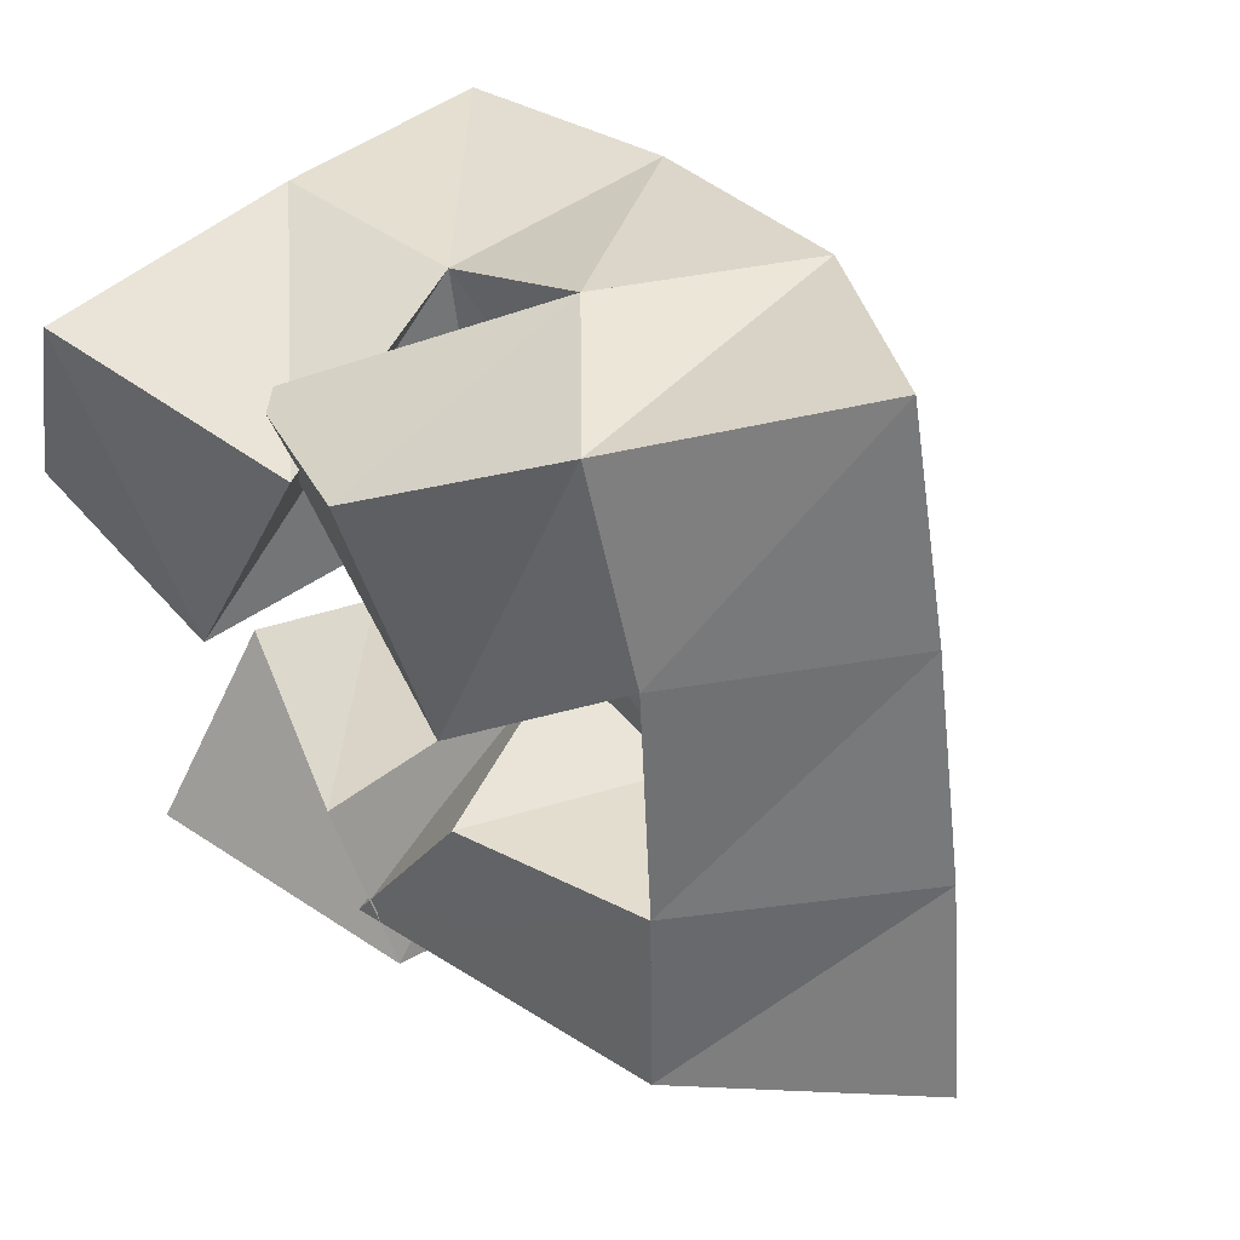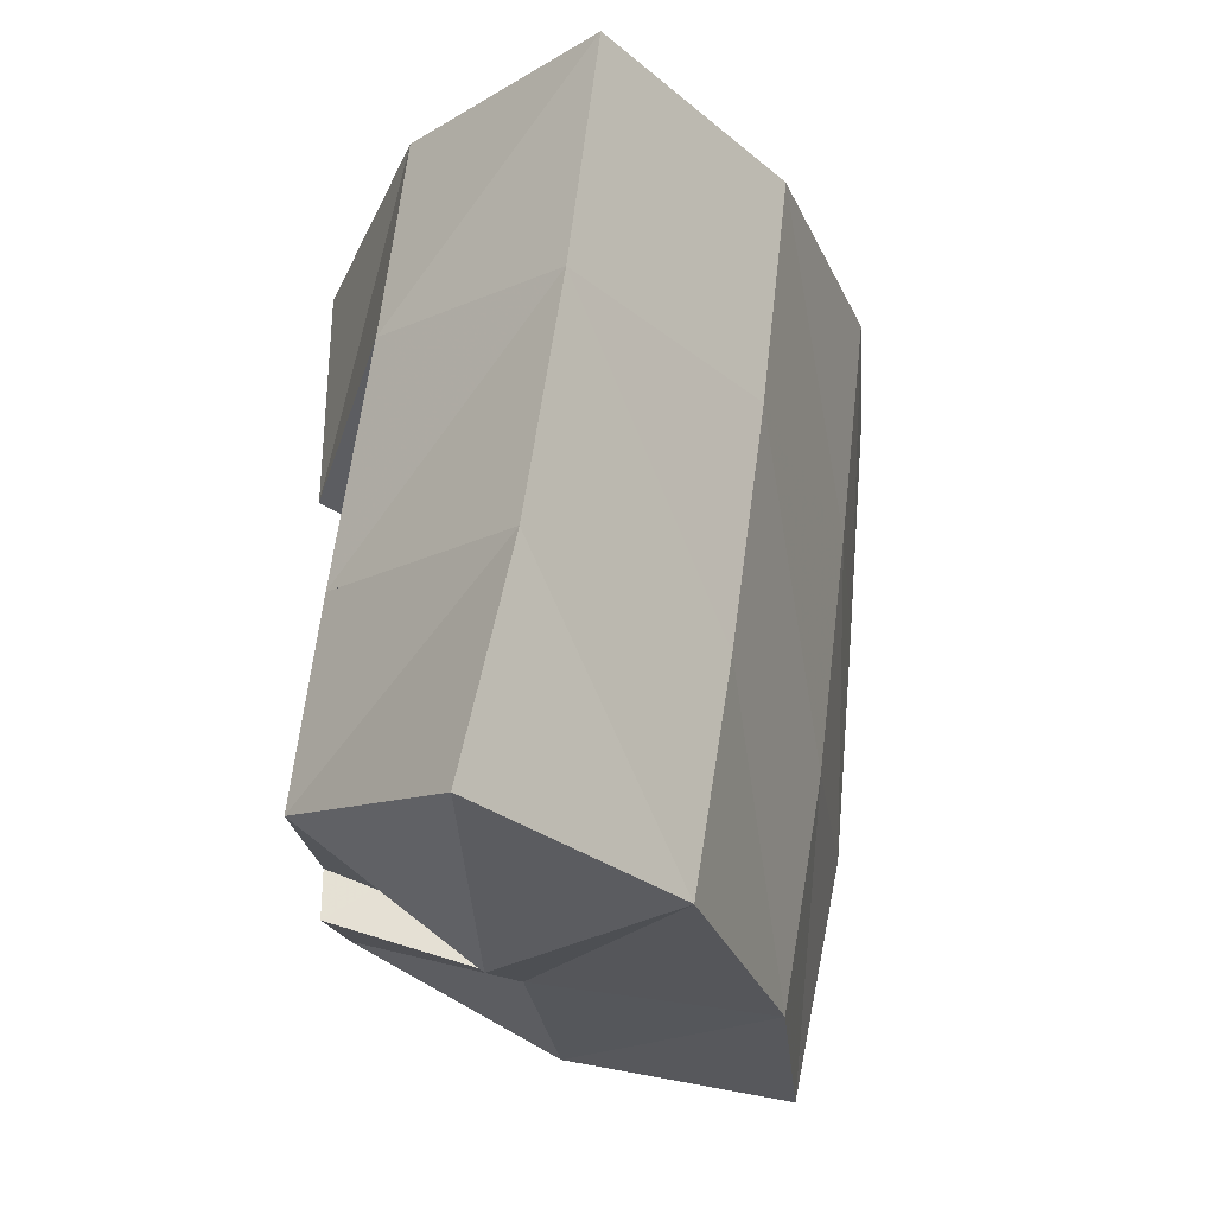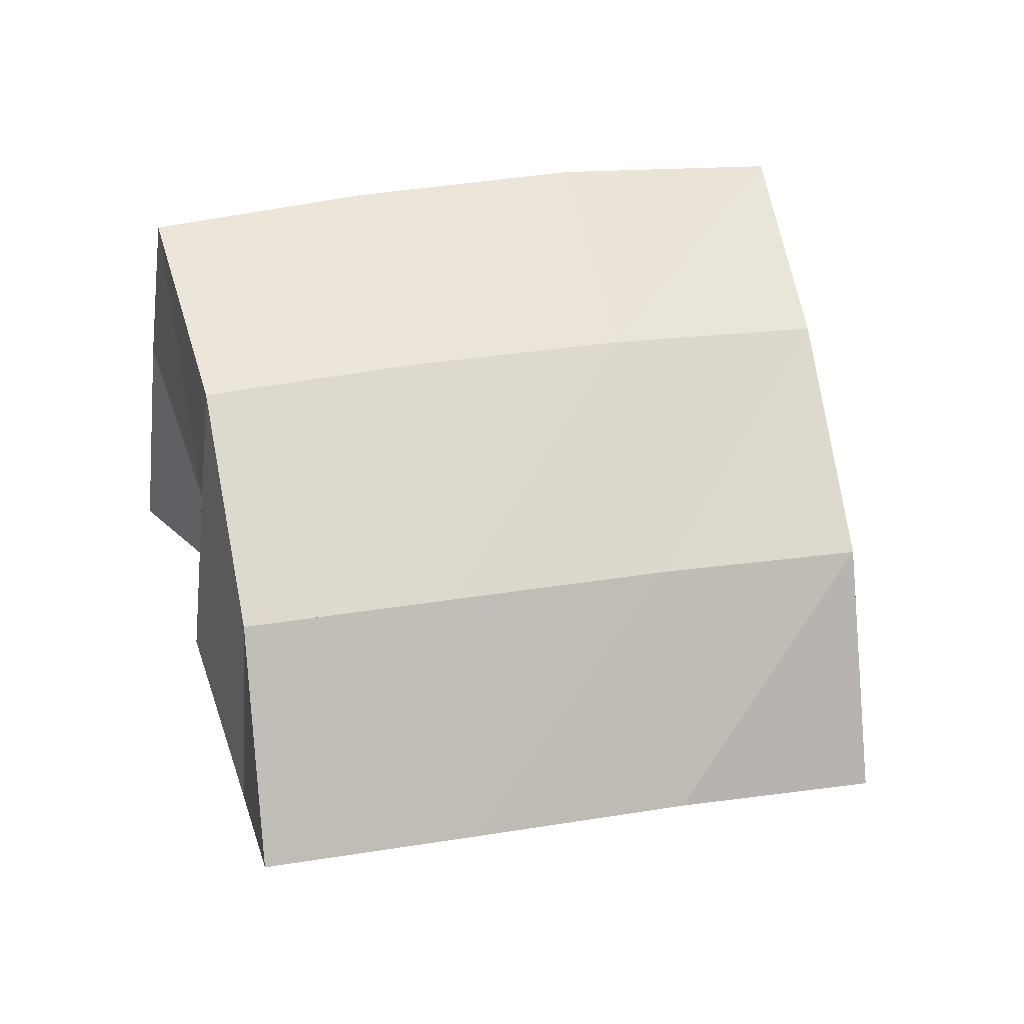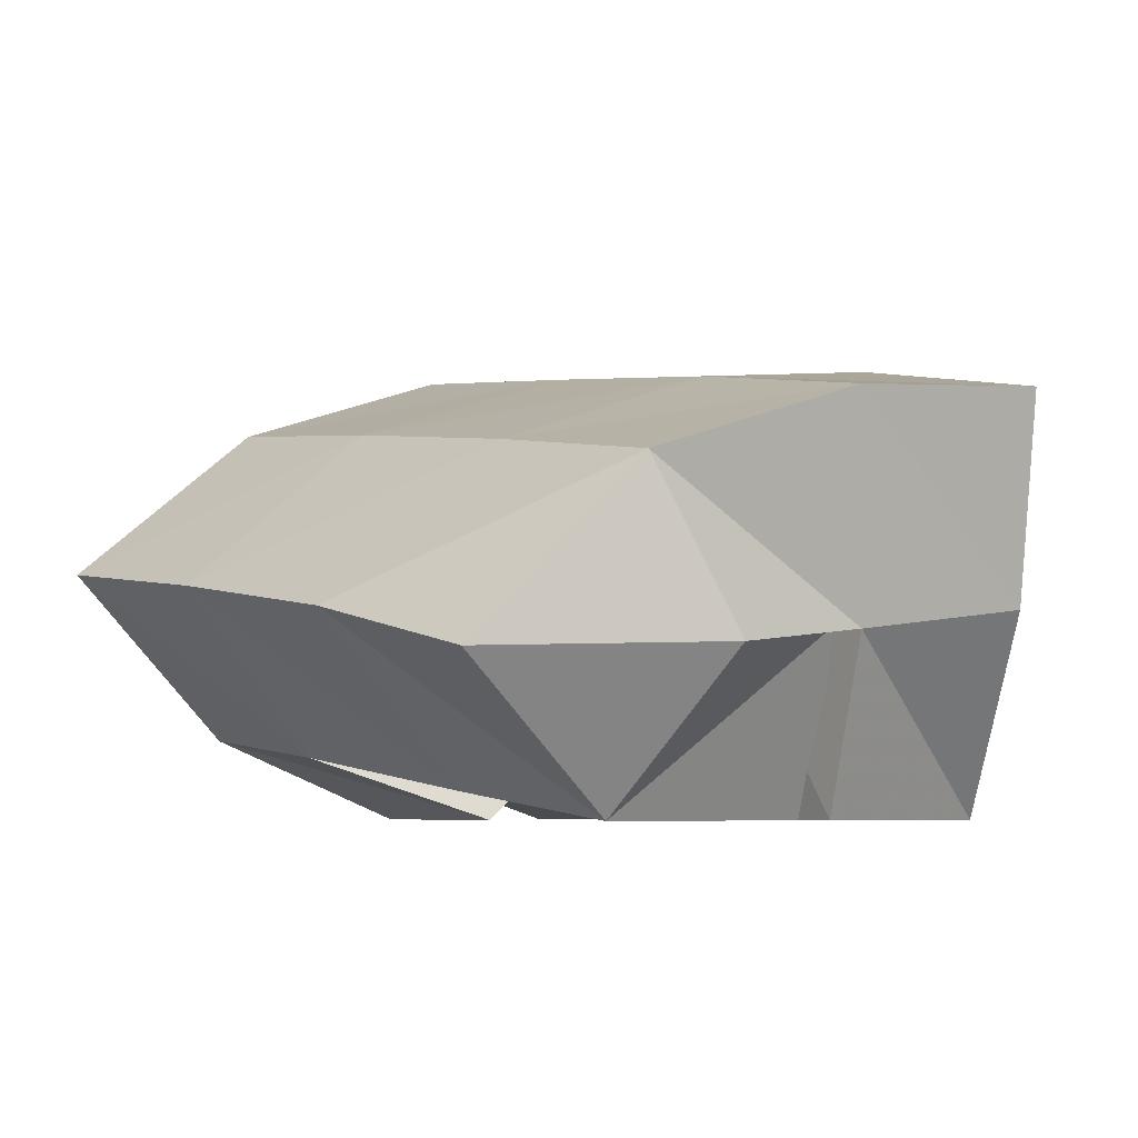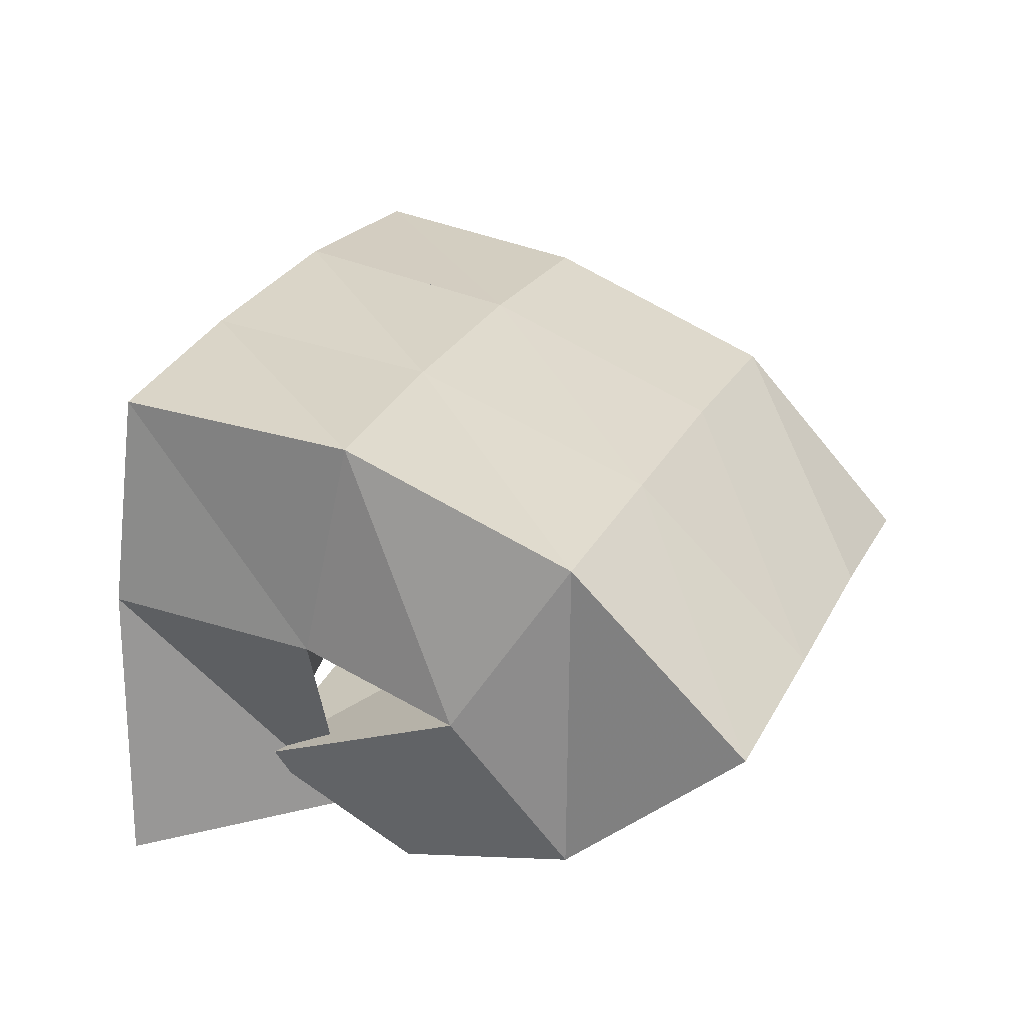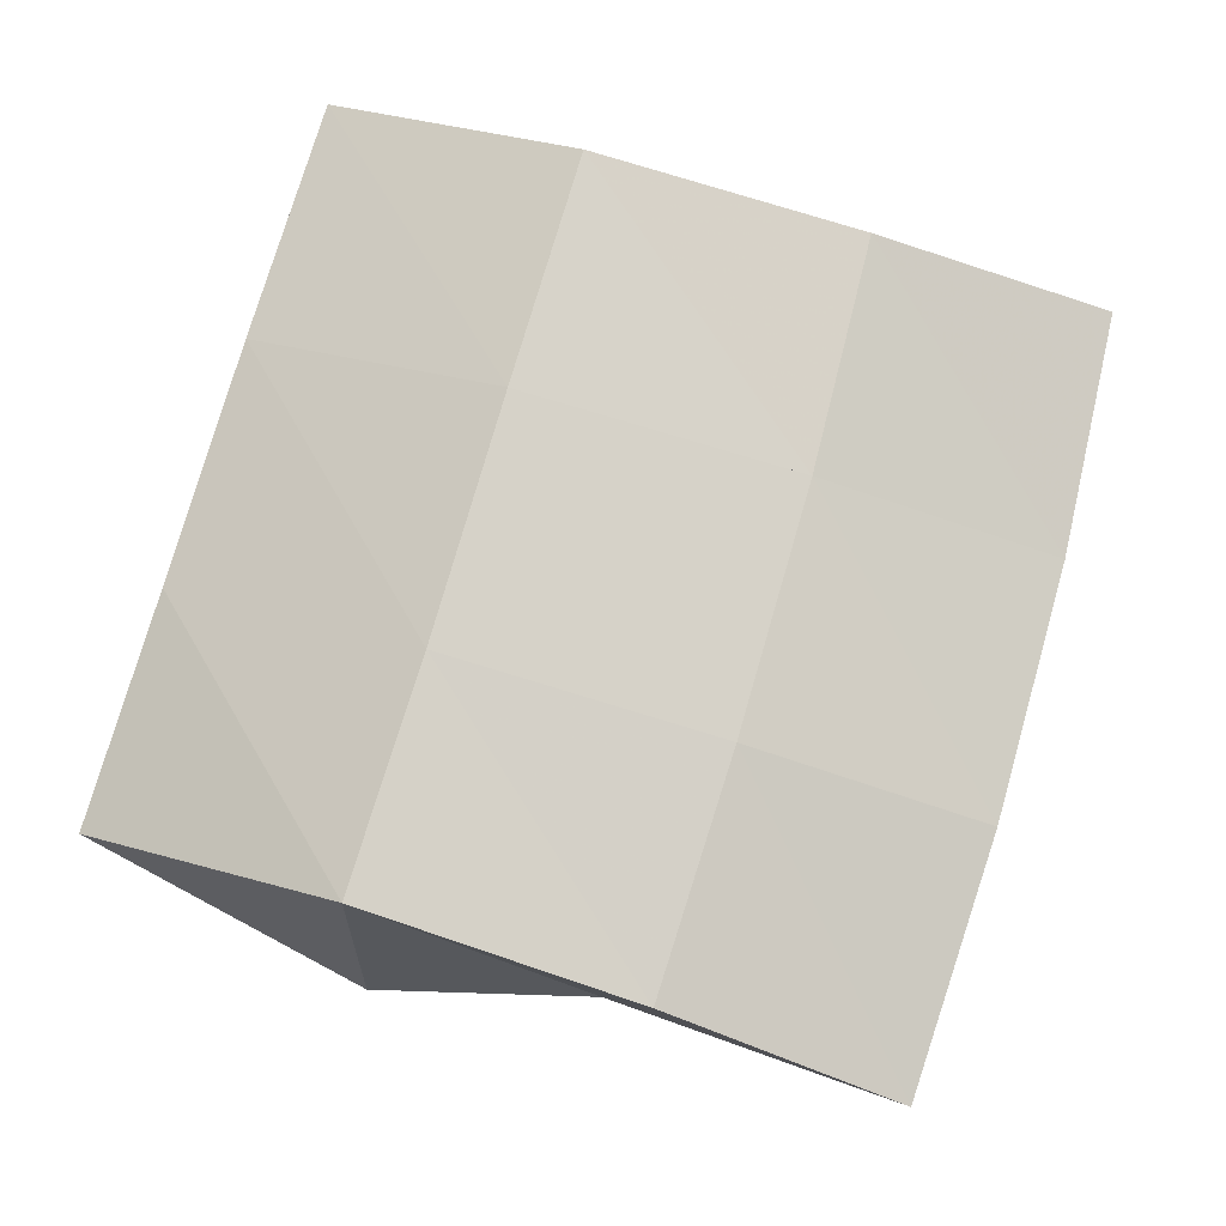
<metadata>
{"format":"obj","ext":"obj","renderer":"f3d","projection":"perspective","resolution":1024,"background":"white","views":[{"elev":48.5,"azim":37.3,"up":"+Z"},{"elev":-9.2,"azim":90.5,"up":"+Z"},{"elev":54.8,"azim":61.7,"up":"+Y"},{"elev":-5.5,"azim":125.8,"up":"+Y"},{"elev":31.3,"azim":5.8,"up":"+Y"},{"elev":-13.1,"azim":156.8,"up":"+Z"}]}
</metadata>
<code>
v 0.6005 0.1 0.08935
v 0.6253 0.1464 0.06374
v 0.6638 0.1 0.09058
v 0.6709 0.1402 0.07833
v 0.6069 0.1255 0.1288
v 0.6078 0.1598 0.1082
v 0.6484 0.1 0.1278
v 0.6576 0.1558 0.1238
v 0.6417 0.1293 0.1612
v 0.6888 0.1516 0.181
v 0.6783 0.1 0.1713
v 0.7123 0.1138 0.1959
v 0.6212 0.1196 0.2078
v 0.6705 0.1522 0.2356
v 0.6575 0.1 0.2179
v 0.6967 0.1186 0.2384
v 0.5785 0.1039 0.1742
v 0.5985 0.1582 0.1597
v 0.6207 0.1 0.1578
v 0.6449 0.1544 0.1702
v 0.5917 0.1 0.2217
v 0.5907 0.1644 0.2113
v 0.6415 0.1071 0.2079
v 0.6355 0.1581 0.218
v 0.6717 0.1409 0.08482
v 0.7172 0.1351 0.07839
v 0.6539 0.1 0.1007
v 0.726 0.1 0.1055
v 0.6632 0.1561 0.1347
v 0.6998 0.1436 0.1358
v 0.6782 0.1021 0.1431
v 0.7209 0.1061 0.1465
v 0.6334 0.1947 0.05504
v 0.6822 0.1902 0.07137
v 0.6198 0.2049 0.1055
v 0.6693 0.1983 0.1187
v 0.606 0.2093 0.1564
v 0.6563 0.2043 0.1683
v 0.5958 0.2131 0.2053
v 0.6457 0.2094 0.2152
v 0.7344 0.172 0.08952
v 0.7219 0.1793 0.1351
v 0.7092 0.1859 0.184
v 0.6964 0.1912 0.2305
v 0.7728 0.1323 0.1052
v 0.7613 0.1426 0.1509
v 0.7488 0.15 0.1992
v 0.7355 0.1559 0.2468
f 1 2 4
f 3 1 4
f 2 6 8
f 4 2 8
f 6 5 7
f 8 6 7
f 5 1 3
f 7 5 3
f 8 7 3
f 4 8 3
f 2 1 5
f 6 2 5
f 9 10 12
f 11 9 12
f 10 14 16
f 12 10 16
f 14 13 15
f 16 14 15
f 13 9 11
f 15 13 11
f 16 15 11
f 12 16 11
f 10 9 13
f 14 10 13
f 17 18 20
f 19 17 20
f 18 22 24
f 20 18 24
f 22 21 23
f 24 22 23
f 21 17 19
f 23 21 19
f 24 23 19
f 20 24 19
f 18 17 21
f 22 18 21
f 25 26 28
f 27 25 28
f 26 30 32
f 28 26 32
f 30 29 31
f 32 30 31
f 29 25 27
f 31 29 27
f 32 31 27
f 28 32 27
f 26 25 29
f 30 26 29
f 2 33 34
f 4 2 34
f 33 35 36
f 34 33 36
f 35 6 8
f 36 35 8
f 6 2 4
f 8 6 4
f 36 8 4
f 34 36 4
f 33 2 6
f 35 33 6
f 6 35 36
f 8 6 36
f 35 37 38
f 36 35 38
f 37 18 20
f 38 37 20
f 18 6 8
f 20 18 8
f 38 20 8
f 36 38 8
f 35 6 18
f 37 35 18
f 18 37 38
f 20 18 38
f 37 39 40
f 38 37 40
f 39 22 24
f 40 39 24
f 22 18 20
f 24 22 20
f 40 24 20
f 38 40 20
f 37 18 22
f 39 37 22
f 4 34 41
f 26 4 41
f 34 36 42
f 41 34 42
f 36 8 30
f 42 36 30
f 8 4 26
f 30 8 26
f 42 30 26
f 41 42 26
f 34 4 8
f 36 34 8
f 8 36 42
f 30 8 42
f 36 38 43
f 42 36 43
f 38 20 10
f 43 38 10
f 20 8 30
f 10 20 30
f 43 10 30
f 42 43 30
f 36 8 20
f 38 36 20
f 20 38 43
f 10 20 43
f 38 40 44
f 43 38 44
f 40 24 14
f 44 40 14
f 24 20 10
f 14 24 10
f 44 14 10
f 43 44 10
f 38 20 24
f 40 38 24
f 26 41 45
f 28 26 45
f 41 42 46
f 45 41 46
f 42 30 32
f 46 42 32
f 30 26 28
f 32 30 28
f 46 32 28
f 45 46 28
f 41 26 30
f 42 41 30
f 30 42 46
f 32 30 46
f 42 43 47
f 46 42 47
f 43 10 12
f 47 43 12
f 10 30 32
f 12 10 32
f 47 12 32
f 46 47 32
f 42 30 10
f 43 42 10
f 10 43 47
f 12 10 47
f 43 44 48
f 47 43 48
f 44 14 16
f 48 44 16
f 14 10 12
f 16 14 12
f 48 16 12
f 47 48 12
f 43 10 14
f 44 43 14

</code>
